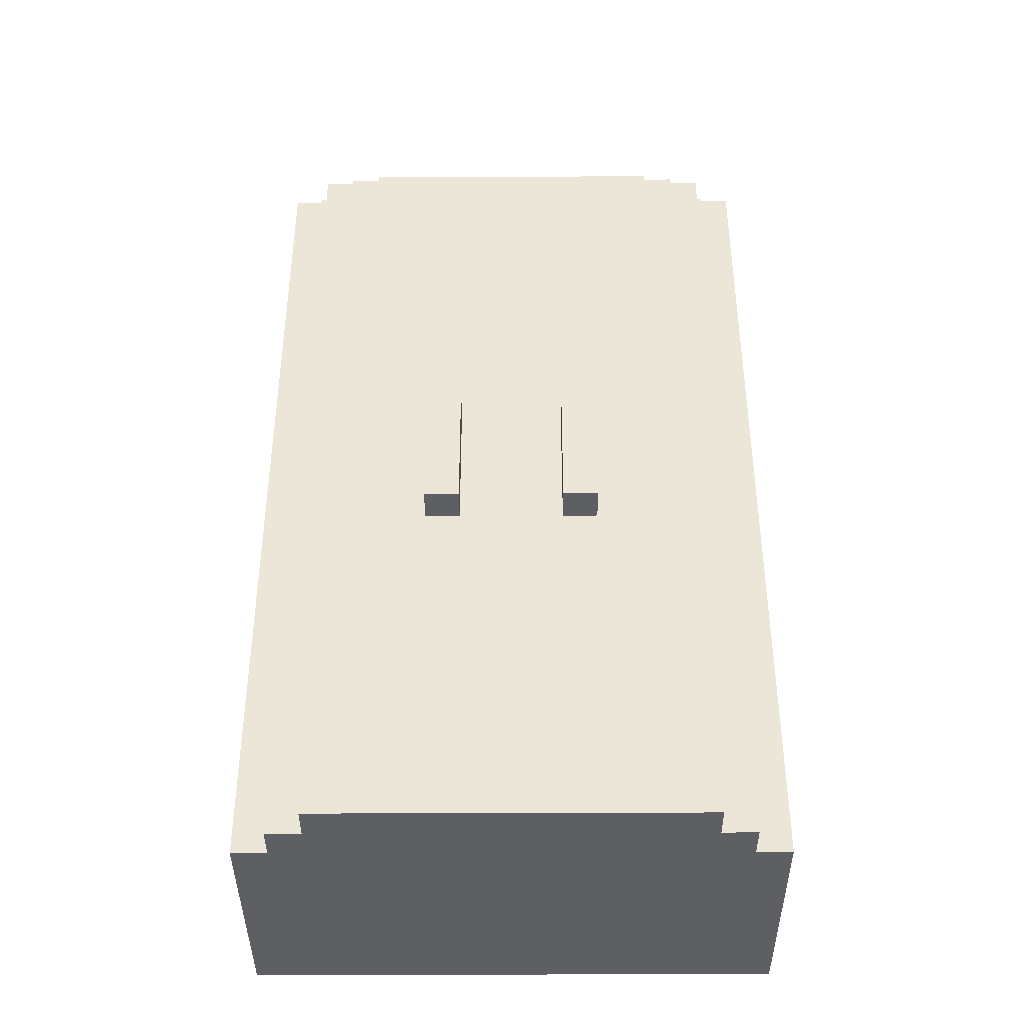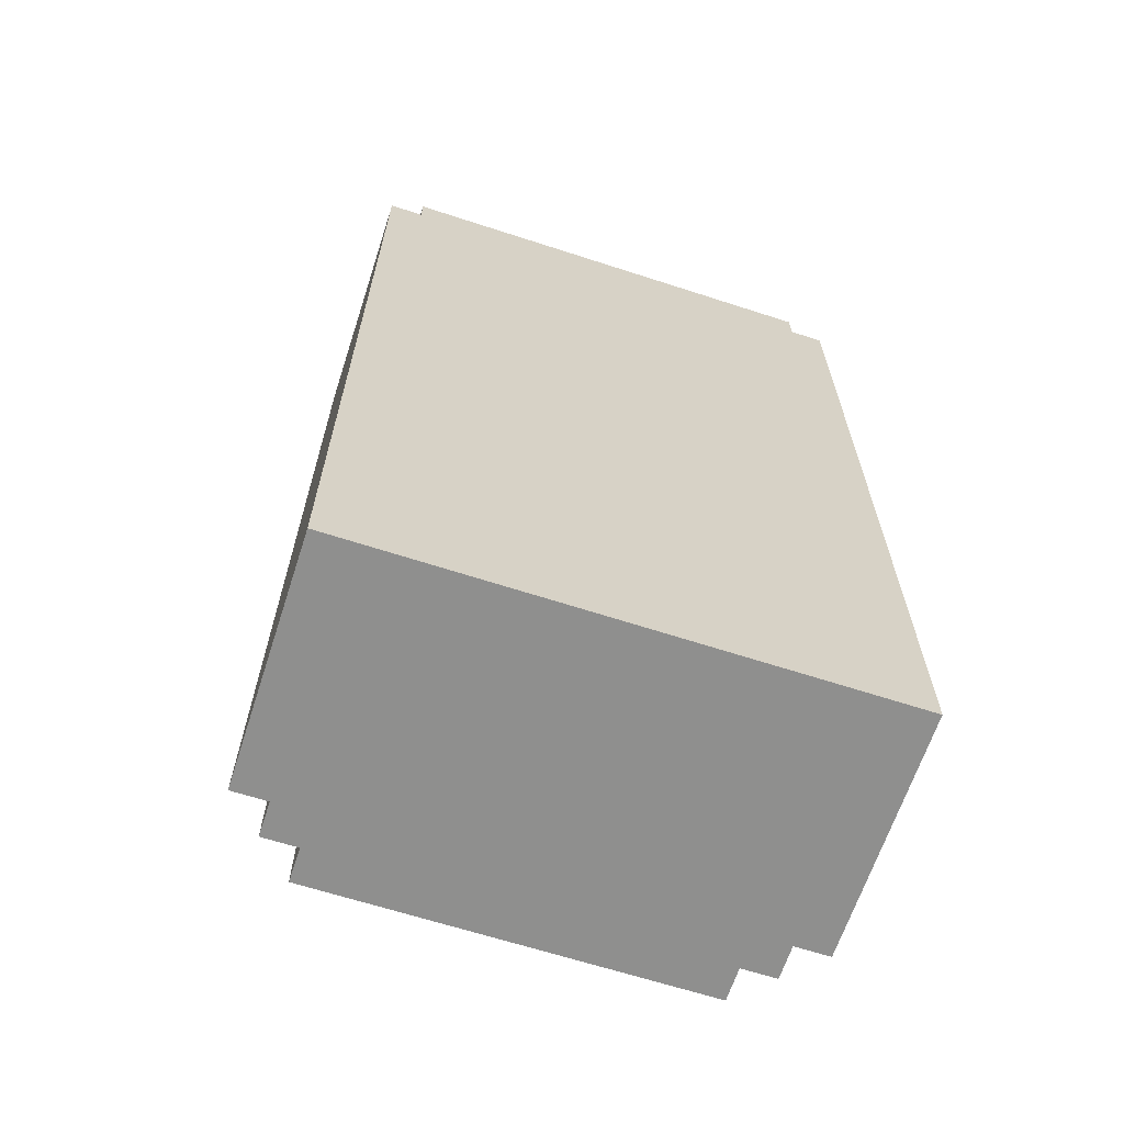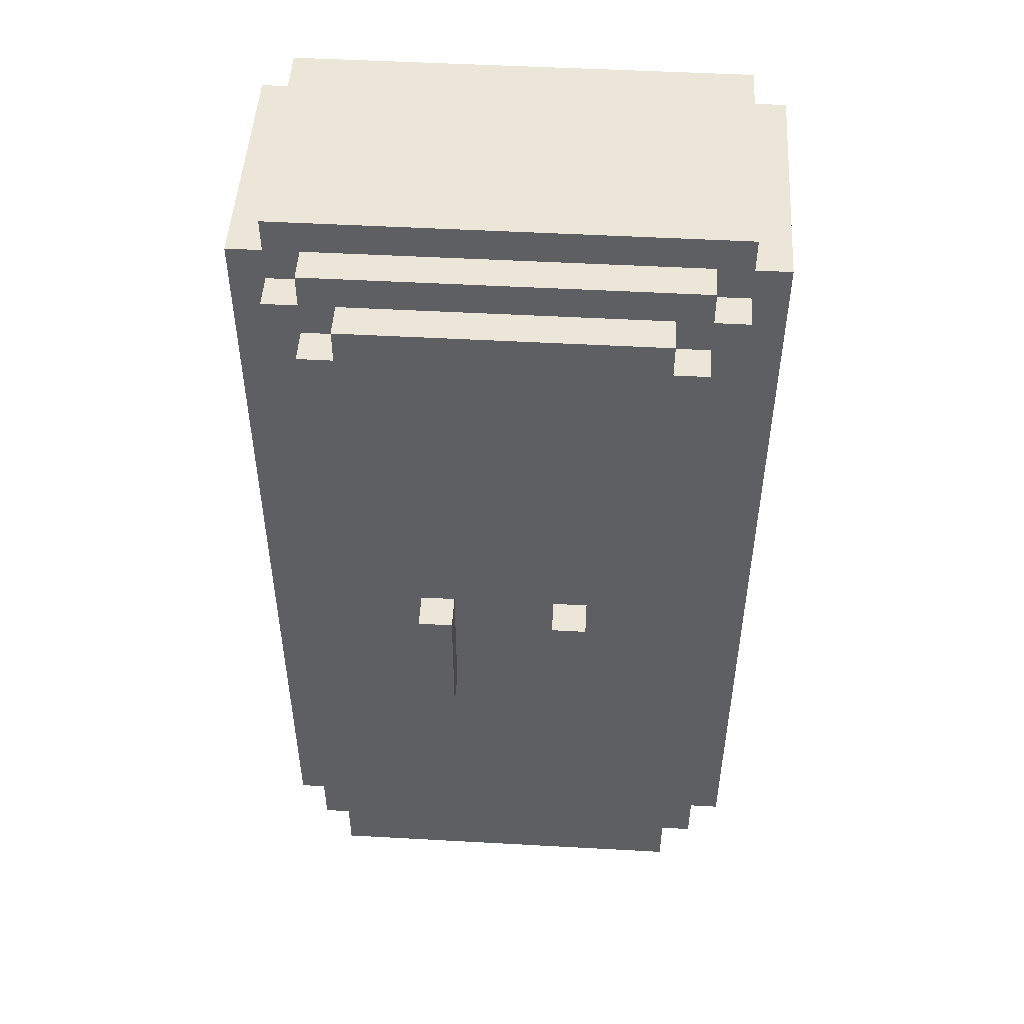
<metadata>
{"format":"obj","ext":"obj","renderer":"f3d","projection":"perspective","resolution":1024,"background":"white","views":[{"elev":-40.0,"azim":0.3,"up":"+Y"},{"elev":-65.1,"azim":161.9,"up":"+Y"},{"elev":49.4,"azim":3.5,"up":"+Y"}]}
</metadata>
<code>
o
v -10.8 0 -3.9
v -10.8 0 -4
v -10.8 0 -4.5
v -10.8 0 -4.6
v -10.8 0.1 -3.9
v -10.8 0.1 -4
v -10.8 0.1 -4.1
v -10.8 0.1 -4.4
v -10.8 0.1 -4.5
v -10.8 0.1 -4.6
v -10.8 0.2 -4
v -10.8 0.2 -4.1
v -10.8 0.2 -4.4
v -10.8 0.2 -4.5
v -10.8 2.4 -4
v -10.8 2.4 -4.1
v -10.8 2.4 -4.4
v -10.8 2.4 -4.5
v -10.8 2.5 -3.9
v -10.8 2.5 -4
v -10.8 2.5 -4.1
v -10.8 2.5 -4.4
v -10.8 2.5 -4.5
v -10.8 2.5 -4.6
v -10.8 2.6 -3.9
v -10.8 2.6 -4
v -10.8 2.6 -4.5
v -10.8 2.6 -4.6
v -10.7 0 -3.8
v -10.7 0 -3.9
v -10.7 0.1 -3.8
v -10.7 0.1 -3.9
v -10.7 2.4 -3.8
v -10.7 2.4 -3.9
v -10.7 2.5 -3.8
v -10.7 2.5 -3.9
v -10.7 2.6 -3.9
v -10.7 2.6 -4
v -10.7 2.6 -4.5
v -10.7 2.6 -4.6
v -10.7 2.7 -3.9
v -10.7 2.7 -4
v -10.7 2.7 -4.5
v -10.7 2.7 -4.6
v -10.6 0 -3.7
v -10.6 0 -3.8
v -10.6 0.1 -3.7
v -10.6 0.1 -3.8
v -10.6 2.3 -3.7
v -10.6 2.3 -3.8
v -10.6 2.4 -3.7
v -10.6 2.4 -3.8
v -10.6 2.5 -3.8
v -10.6 2.5 -3.9
v -10.6 2.6 -3.8
v -10.6 2.6 -3.9
v -10.5 2.4 -3.7
v -10.5 2.4 -3.8
v -10.5 2.5 -3.7
v -10.5 2.5 -3.8
v -10.3 1 -3.6
v -10.3 1 -3.7
v -10.3 1.4 -3.6
v -10.3 1.4 -3.7
v -9.9 1 -3.6
v -9.9 1 -3.7
v -9.9 1.4 -3.6
v -9.9 1.4 -3.7
v -10.2 1 -3.6
v -10.2 1 -3.7
v -10.2 1.4 -3.6
v -10.2 1.4 -3.7
v -9.8 1 -3.6
v -9.8 1 -3.7
v -9.8 1.4 -3.6
v -9.8 1.4 -3.7
v -9.6 2.4 -3.7
v -9.6 2.4 -3.8
v -9.6 2.5 -3.7
v -9.6 2.5 -3.8
v -9.5 0 -3.7
v -9.5 0 -3.8
v -9.5 0.1 -3.7
v -9.5 0.1 -3.8
v -9.5 2.3 -3.7
v -9.5 2.3 -3.8
v -9.5 2.4 -3.7
v -9.5 2.4 -3.8
v -9.5 2.5 -3.8
v -9.5 2.5 -3.9
v -9.5 2.6 -3.8
v -9.5 2.6 -3.9
v -9.4 0 -3.8
v -9.4 0 -3.9
v -9.4 0.1 -3.8
v -9.4 0.1 -3.9
v -9.4 2.4 -3.8
v -9.4 2.4 -3.9
v -9.4 2.5 -3.8
v -9.4 2.5 -3.9
v -9.4 2.6 -3.9
v -9.4 2.6 -4
v -9.4 2.6 -4.5
v -9.4 2.6 -4.6
v -9.4 2.7 -3.9
v -9.4 2.7 -4
v -9.4 2.7 -4.5
v -9.4 2.7 -4.6
v -9.3 0 -3.9
v -9.3 0 -4
v -9.3 0 -4.5
v -9.3 0 -4.6
v -9.3 0.1 -3.9
v -9.3 0.1 -4
v -9.3 0.1 -4.1
v -9.3 0.1 -4.4
v -9.3 0.1 -4.5
v -9.3 0.1 -4.6
v -9.3 0.2 -4
v -9.3 0.2 -4.1
v -9.3 0.2 -4.4
v -9.3 0.2 -4.5
v -9.3 2.4 -4
v -9.3 2.4 -4.1
v -9.3 2.4 -4.4
v -9.3 2.4 -4.5
v -9.3 2.5 -3.9
v -9.3 2.5 -4
v -9.3 2.5 -4.1
v -9.3 2.5 -4.4
v -9.3 2.5 -4.5
v -9.3 2.5 -4.6
v -9.3 2.6 -3.9
v -9.3 2.6 -4
v -9.3 2.6 -4.5
v -9.3 2.6 -4.6
v -10.3 1 -3.6
v -10.3 1.4 -3.6
v -10.2 1 -3.6
v -10.2 1.4 -3.6
v -9.9 1 -3.6
v -9.9 1.4 -3.6
v -9.8 1 -3.6
v -9.8 1.4 -3.6
v -10.6 0 -3.7
v -10.6 0.1 -3.7
v -10.6 2.3 -3.7
v -10.6 2.4 -3.7
v -10.5 0 -3.7
v -10.5 0.1 -3.7
v -10.5 0.2 -3.7
v -10.5 2.2 -3.7
v -10.5 2.3 -3.7
v -10.5 2.4 -3.7
v -10.5 2.5 -3.7
v -10.4 0.1 -3.7
v -10.4 0.2 -3.7
v -10.4 2.2 -3.7
v -10.4 2.3 -3.7
v -10.4 2.4 -3.7
v -10.4 2.5 -3.7
v -10.3 1 -3.7
v -10.3 1.4 -3.7
v -10.3 2.3 -3.7
v -10.3 2.4 -3.7
v -10.2 1 -3.7
v -10.2 1.4 -3.7
v -10.1 0 -3.7
v -10.1 0.1 -3.7
v -10.1 2.4 -3.7
v -10.1 2.5 -3.7
v -10 0 -3.7
v -10 0.1 -3.7
v -10 2.4 -3.7
v -10 2.5 -3.7
v -9.9 1 -3.7
v -9.9 1.4 -3.7
v -9.8 1 -3.7
v -9.8 1.4 -3.7
v -9.8 2.3 -3.7
v -9.8 2.4 -3.7
v -9.7 0.1 -3.7
v -9.7 0.2 -3.7
v -9.7 2.2 -3.7
v -9.7 2.3 -3.7
v -9.7 2.4 -3.7
v -9.7 2.5 -3.7
v -9.6 0 -3.7
v -9.6 0.1 -3.7
v -9.6 0.2 -3.7
v -9.6 2.2 -3.7
v -9.6 2.3 -3.7
v -9.6 2.4 -3.7
v -9.6 2.5 -3.7
v -9.5 0 -3.7
v -9.5 0.1 -3.7
v -9.5 2.3 -3.7
v -9.5 2.4 -3.7
v -10.7 0 -3.8
v -10.7 0.1 -3.8
v -10.7 2.4 -3.8
v -10.7 2.5 -3.8
v -10.6 0 -3.8
v -10.6 0.1 -3.8
v -10.6 2.3 -3.8
v -10.6 2.4 -3.8
v -10.6 2.5 -3.8
v -10.6 2.6 -3.8
v -10.5 2.4 -3.8
v -10.5 2.5 -3.8
v -10.5 2.6 -3.8
v -10.4 2.5 -3.8
v -10.1 2.5 -3.8
v -10 2.5 -3.8
v -9.7 2.5 -3.8
v -9.6 2.4 -3.8
v -9.6 2.5 -3.8
v -9.6 2.6 -3.8
v -9.5 0 -3.8
v -9.5 0.1 -3.8
v -9.5 2.3 -3.8
v -9.5 2.4 -3.8
v -9.5 2.5 -3.8
v -9.5 2.6 -3.8
v -9.4 0 -3.8
v -9.4 0.1 -3.8
v -9.4 2.4 -3.8
v -9.4 2.5 -3.8
v -10.8 0 -3.9
v -10.8 0.1 -3.9
v -10.8 2.5 -3.9
v -10.8 2.6 -3.9
v -10.7 0 -3.9
v -10.7 0.1 -3.9
v -10.7 2.4 -3.9
v -10.7 2.5 -3.9
v -10.7 2.6 -3.9
v -10.7 2.7 -3.9
v -10.6 2.5 -3.9
v -10.6 2.6 -3.9
v -10.6 2.7 -3.9
v -10.5 2.6 -3.9
v -9.6 2.6 -3.9
v -9.5 2.5 -3.9
v -9.5 2.6 -3.9
v -9.5 2.7 -3.9
v -9.4 0 -3.9
v -9.4 0.1 -3.9
v -9.4 2.4 -3.9
v -9.4 2.5 -3.9
v -9.4 2.6 -3.9
v -9.4 2.7 -3.9
v -9.3 0 -3.9
v -9.3 0.1 -3.9
v -9.3 2.5 -3.9
v -9.3 2.6 -3.9
v -10.8 0 -4.6
v -10.8 0.1 -4.6
v -10.8 2.5 -4.6
v -10.8 2.6 -4.6
v -10.7 0 -4.6
v -10.7 0.1 -4.6
v -10.7 0.2 -4.6
v -10.7 2.4 -4.6
v -10.7 2.5 -4.6
v -10.7 2.6 -4.6
v -10.7 2.7 -4.6
v -10.6 0.1 -4.6
v -10.6 0.2 -4.6
v -10.6 2.4 -4.6
v -10.6 2.5 -4.6
v -10.6 2.6 -4.6
v -10.6 2.7 -4.6
v -10.5 2.5 -4.6
v -10.5 2.6 -4.6
v -9.6 2.5 -4.6
v -9.6 2.6 -4.6
v -9.5 0.1 -4.6
v -9.5 0.2 -4.6
v -9.5 2.4 -4.6
v -9.5 2.5 -4.6
v -9.5 2.6 -4.6
v -9.5 2.7 -4.6
v -9.4 0 -4.6
v -9.4 0.1 -4.6
v -9.4 0.2 -4.6
v -9.4 2.4 -4.6
v -9.4 2.5 -4.6
v -9.4 2.6 -4.6
v -9.4 2.7 -4.6
v -9.3 0 -4.6
v -9.3 0.1 -4.6
v -9.3 2.5 -4.6
v -9.3 2.6 -4.6
v -10.6 0 -3.7
v -10.5 0 -3.7
v -10.1 0 -3.7
v -10 0 -3.7
v -9.6 0 -3.7
v -9.5 0 -3.7
v -10.7 0 -3.8
v -10.6 0 -3.8
v -10.5 0 -3.8
v -10.1 0 -3.8
v -10 0 -3.8
v -9.6 0 -3.8
v -9.5 0 -3.8
v -9.4 0 -3.8
v -10.8 0 -3.9
v -10.7 0 -3.9
v -10.6 0 -3.9
v -9.5 0 -3.9
v -9.4 0 -3.9
v -9.3 0 -3.9
v -10.8 0 -4
v -10.7 0 -4
v -9.4 0 -4
v -9.3 0 -4
v -10.8 0 -4.5
v -10.7 0 -4.5
v -9.4 0 -4.5
v -9.3 0 -4.5
v -10.8 0 -4.6
v -10.7 0 -4.6
v -9.4 0 -4.6
v -9.3 0 -4.6
v -10.3 1 -3.6
v -10.2 1 -3.6
v -9.9 1 -3.6
v -9.8 1 -3.6
v -10.3 1 -3.7
v -10.2 1 -3.7
v -9.9 1 -3.7
v -9.8 1 -3.7
v -10.3 1.4 -3.6
v -10.2 1.4 -3.6
v -9.9 1.4 -3.6
v -9.8 1.4 -3.6
v -10.3 1.4 -3.7
v -10.2 1.4 -3.7
v -9.9 1.4 -3.7
v -9.8 1.4 -3.7
v -10.6 2.4 -3.7
v -10.5 2.4 -3.7
v -9.6 2.4 -3.7
v -9.5 2.4 -3.7
v -10.6 2.4 -3.8
v -10.5 2.4 -3.8
v -9.6 2.4 -3.8
v -9.5 2.4 -3.8
v -10.5 2.5 -3.7
v -10.4 2.5 -3.7
v -10.1 2.5 -3.7
v -10 2.5 -3.7
v -9.7 2.5 -3.7
v -9.6 2.5 -3.7
v -10.7 2.5 -3.8
v -10.6 2.5 -3.8
v -10.5 2.5 -3.8
v -10.4 2.5 -3.8
v -10.1 2.5 -3.8
v -10 2.5 -3.8
v -9.7 2.5 -3.8
v -9.6 2.5 -3.8
v -9.5 2.5 -3.8
v -9.4 2.5 -3.8
v -10.7 2.5 -3.9
v -10.6 2.5 -3.9
v -9.5 2.5 -3.9
v -9.4 2.5 -3.9
v -10.6 2.6 -3.8
v -10.5 2.6 -3.8
v -9.6 2.6 -3.8
v -9.5 2.6 -3.8
v -10.8 2.6 -3.9
v -10.7 2.6 -3.9
v -10.6 2.6 -3.9
v -10.5 2.6 -3.9
v -9.6 2.6 -3.9
v -9.5 2.6 -3.9
v -9.4 2.6 -3.9
v -9.3 2.6 -3.9
v -10.8 2.6 -4
v -10.7 2.6 -4
v -9.4 2.6 -4
v -9.3 2.6 -4
v -10.8 2.6 -4.5
v -10.7 2.6 -4.5
v -9.4 2.6 -4.5
v -9.3 2.6 -4.5
v -10.8 2.6 -4.6
v -10.7 2.6 -4.6
v -9.4 2.6 -4.6
v -9.3 2.6 -4.6
v -10.7 2.7 -3.9
v -10.6 2.7 -3.9
v -9.5 2.7 -3.9
v -9.4 2.7 -3.9
v -10.7 2.7 -4
v -10.6 2.7 -4
v -10.5 2.7 -4
v -9.6 2.7 -4
v -9.5 2.7 -4
v -9.4 2.7 -4
v -10.6 2.7 -4.1
v -10.5 2.7 -4.1
v -9.6 2.7 -4.1
v -9.5 2.7 -4.1
v -10.6 2.7 -4.4
v -10.5 2.7 -4.4
v -9.6 2.7 -4.4
v -9.5 2.7 -4.4
v -10.7 2.7 -4.5
v -10.6 2.7 -4.5
v -10.5 2.7 -4.5
v -9.6 2.7 -4.5
v -9.5 2.7 -4.5
v -9.4 2.7 -4.5
v -10.7 2.7 -4.6
v -10.6 2.7 -4.6
v -9.5 2.7 -4.6
v -9.4 2.7 -4.6
f 5 2 1
f 6 3 2
f 6 2 5
f 7 3 6
f 8 3 7
f 9 4 3
f 9 3 8
f 10 4 9
f 11 6 5
f 11 7 6
f 12 8 7
f 12 7 11
f 13 9 8
f 13 8 12
f 14 10 9
f 14 9 13
f 15 11 5
f 15 13 12
f 15 14 13
f 15 12 11
f 16 14 15
f 17 14 16
f 18 10 14
f 18 14 17
f 19 15 5
f 20 16 15
f 20 15 19
f 21 17 16
f 21 16 20
f 22 18 17
f 22 17 21
f 23 10 18
f 23 18 22
f 24 10 23
f 25 20 19
f 26 22 21
f 26 20 25
f 26 21 20
f 26 23 22
f 27 24 23
f 27 23 26
f 28 24 27
f 31 30 29
f 32 30 31
f 33 32 31
f 34 32 33
f 35 34 33
f 36 34 35
f 41 38 37
f 42 39 38
f 42 38 41
f 43 40 39
f 43 39 42
f 44 40 43
f 47 46 45
f 48 46 47
f 49 48 47
f 50 48 49
f 51 50 49
f 52 50 51
f 55 54 53
f 56 54 55
f 59 58 57
f 60 58 59
f 63 62 61
f 64 62 63
f 67 66 65
f 68 66 67
f 69 70 71
f 71 70 72
f 73 74 75
f 75 74 76
f 77 78 79
f 79 78 80
f 81 82 83
f 83 82 84
f 83 84 85
f 85 84 86
f 85 86 87
f 87 86 88
f 89 90 91
f 91 90 92
f 93 94 95
f 95 94 96
f 95 96 97
f 97 96 98
f 97 98 99
f 99 98 100
f 101 102 105
f 102 103 106
f 105 102 106
f 103 104 107
f 106 103 107
f 107 104 108
f 109 110 113
f 110 111 114
f 113 110 114
f 114 111 115
f 115 111 116
f 111 112 117
f 116 111 117
f 117 112 118
f 113 114 119
f 114 115 119
f 115 116 120
f 119 115 120
f 116 117 121
f 120 116 121
f 117 118 122
f 121 117 122
f 113 119 123
f 120 121 123
f 121 122 123
f 119 120 123
f 123 122 124
f 124 122 125
f 122 118 126
f 125 122 126
f 113 123 127
f 123 124 128
f 127 123 128
f 124 125 129
f 128 124 129
f 125 126 130
f 129 125 130
f 126 118 131
f 130 126 131
f 131 118 132
f 127 128 133
f 129 130 134
f 133 128 134
f 128 129 134
f 130 131 134
f 131 132 135
f 134 131 135
f 135 132 136
f 139 138 137
f 140 138 139
f 143 142 141
f 144 142 143
f 149 146 145
f 150 147 146
f 150 146 149
f 151 147 150
f 152 147 151
f 153 148 147
f 153 147 152
f 154 148 153
f 156 150 149
f 156 151 150
f 157 152 151
f 157 151 156
f 158 153 152
f 158 152 157
f 159 154 153
f 159 153 158
f 160 155 154
f 160 154 159
f 161 155 160
f 162 159 158
f 162 158 157
f 162 157 156
f 163 159 162
f 164 160 159
f 164 159 163
f 165 161 160
f 165 160 164
f 166 162 156
f 167 164 163
f 167 165 164
f 168 156 149
f 169 167 166
f 169 156 168
f 169 166 156
f 170 165 167
f 170 167 169
f 170 161 165
f 171 161 170
f 172 169 168
f 173 170 169
f 173 169 172
f 174 171 170
f 174 170 173
f 175 171 174
f 176 174 173
f 177 174 176
f 178 176 173
f 179 174 177
f 180 174 179
f 181 175 174
f 181 174 180
f 182 173 172
f 182 180 179
f 182 178 173
f 182 179 178
f 183 180 182
f 184 180 183
f 185 181 180
f 185 180 184
f 186 175 181
f 186 181 185
f 187 175 186
f 188 182 172
f 189 183 182
f 189 182 188
f 190 184 183
f 190 183 189
f 191 185 184
f 191 184 190
f 192 186 185
f 192 185 191
f 193 187 186
f 193 186 192
f 194 187 193
f 195 189 188
f 196 190 189
f 196 189 195
f 196 191 190
f 196 192 191
f 197 193 192
f 197 192 196
f 198 193 197
f 203 200 199
f 204 201 200
f 204 200 203
f 205 201 204
f 206 202 201
f 206 201 205
f 207 202 206
f 209 207 206
f 210 208 207
f 210 207 209
f 211 208 210
f 212 211 210
f 213 211 212
f 214 211 213
f 215 211 214
f 217 211 215
f 218 211 217
f 222 217 216
f 223 218 217
f 223 217 222
f 224 218 223
f 225 220 219
f 226 221 220
f 226 220 225
f 226 222 221
f 227 223 222
f 227 222 226
f 228 223 227
f 233 230 229
f 234 231 230
f 234 230 233
f 235 231 234
f 236 232 231
f 236 231 235
f 237 232 236
f 239 237 236
f 240 238 237
f 240 237 239
f 241 238 240
f 242 241 240
f 243 241 242
f 245 241 243
f 246 241 245
f 250 245 244
f 251 246 245
f 251 245 250
f 252 246 251
f 253 248 247
f 254 249 248
f 254 248 253
f 254 250 249
f 255 251 250
f 255 250 254
f 256 251 255
f 257 258 261
f 258 259 262
f 261 258 262
f 262 259 263
f 263 259 264
f 259 260 265
f 264 259 265
f 265 260 266
f 261 262 268
f 262 263 268
f 263 264 269
f 268 263 269
f 264 265 270
f 269 264 270
f 265 266 271
f 270 265 271
f 266 267 272
f 271 266 272
f 272 267 273
f 270 271 274
f 269 270 274
f 268 269 274
f 271 272 274
f 272 273 275
f 274 272 275
f 268 274 276
f 274 275 276
f 275 273 277
f 276 275 277
f 261 268 278
f 268 276 278
f 278 276 279
f 279 276 280
f 276 277 281
f 280 276 281
f 277 273 282
f 281 277 282
f 282 273 283
f 261 278 284
f 278 279 285
f 284 278 285
f 279 280 286
f 285 279 286
f 280 281 287
f 286 280 287
f 281 282 288
f 287 281 288
f 282 283 289
f 288 282 289
f 289 283 290
f 284 285 291
f 285 286 292
f 291 285 292
f 286 287 292
f 287 288 292
f 288 289 293
f 292 288 293
f 293 289 294
f 302 296 295
f 303 297 296
f 303 296 302
f 304 298 297
f 304 297 303
f 305 299 298
f 305 298 304
f 306 300 299
f 306 299 305
f 307 300 306
f 310 302 301
f 311 305 304
f 311 303 302
f 311 302 310
f 311 304 303
f 311 307 306
f 311 306 305
f 312 308 307
f 312 307 311
f 313 308 312
f 315 310 309
f 316 311 310
f 316 310 315
f 316 312 311
f 316 313 312
f 317 314 313
f 317 313 316
f 318 314 317
f 319 316 315
f 320 317 316
f 320 316 319
f 321 318 317
f 321 317 320
f 322 318 321
f 323 320 319
f 324 321 320
f 324 320 323
f 325 322 321
f 325 321 324
f 326 322 325
f 331 328 327
f 332 328 331
f 333 330 329
f 334 330 333
f 335 336 339
f 339 336 340
f 337 338 341
f 341 338 342
f 343 344 347
f 347 344 348
f 345 346 349
f 349 346 350
f 351 352 359
f 352 353 360
f 359 352 360
f 353 354 361
f 360 353 361
f 354 355 362
f 361 354 362
f 355 356 363
f 362 355 363
f 363 356 364
f 357 358 367
f 367 358 368
f 365 366 369
f 369 366 370
f 371 372 377
f 372 373 378
f 377 372 378
f 373 374 379
f 378 373 379
f 379 374 380
f 375 376 383
f 383 376 384
f 381 382 385
f 385 382 386
f 383 384 387
f 387 384 388
f 385 386 389
f 389 386 390
f 387 388 391
f 391 388 392
f 389 390 393
f 393 390 394
f 395 396 399
f 396 397 400
f 399 396 400
f 400 397 401
f 401 397 402
f 397 398 403
f 402 397 403
f 403 398 404
f 399 400 405
f 400 401 405
f 401 402 406
f 405 401 406
f 402 403 407
f 406 402 407
f 403 404 408
f 407 403 408
f 399 405 409
f 406 407 409
f 407 408 409
f 405 406 409
f 409 408 410
f 410 408 411
f 408 404 412
f 411 408 412
f 399 409 413
f 409 410 414
f 413 409 414
f 410 411 415
f 414 410 415
f 411 412 416
f 415 411 416
f 412 404 417
f 416 412 417
f 417 404 418
f 413 414 419
f 415 416 420
f 419 414 420
f 414 415 420
f 416 417 420
f 417 418 421
f 420 417 421
f 421 418 422

</code>
